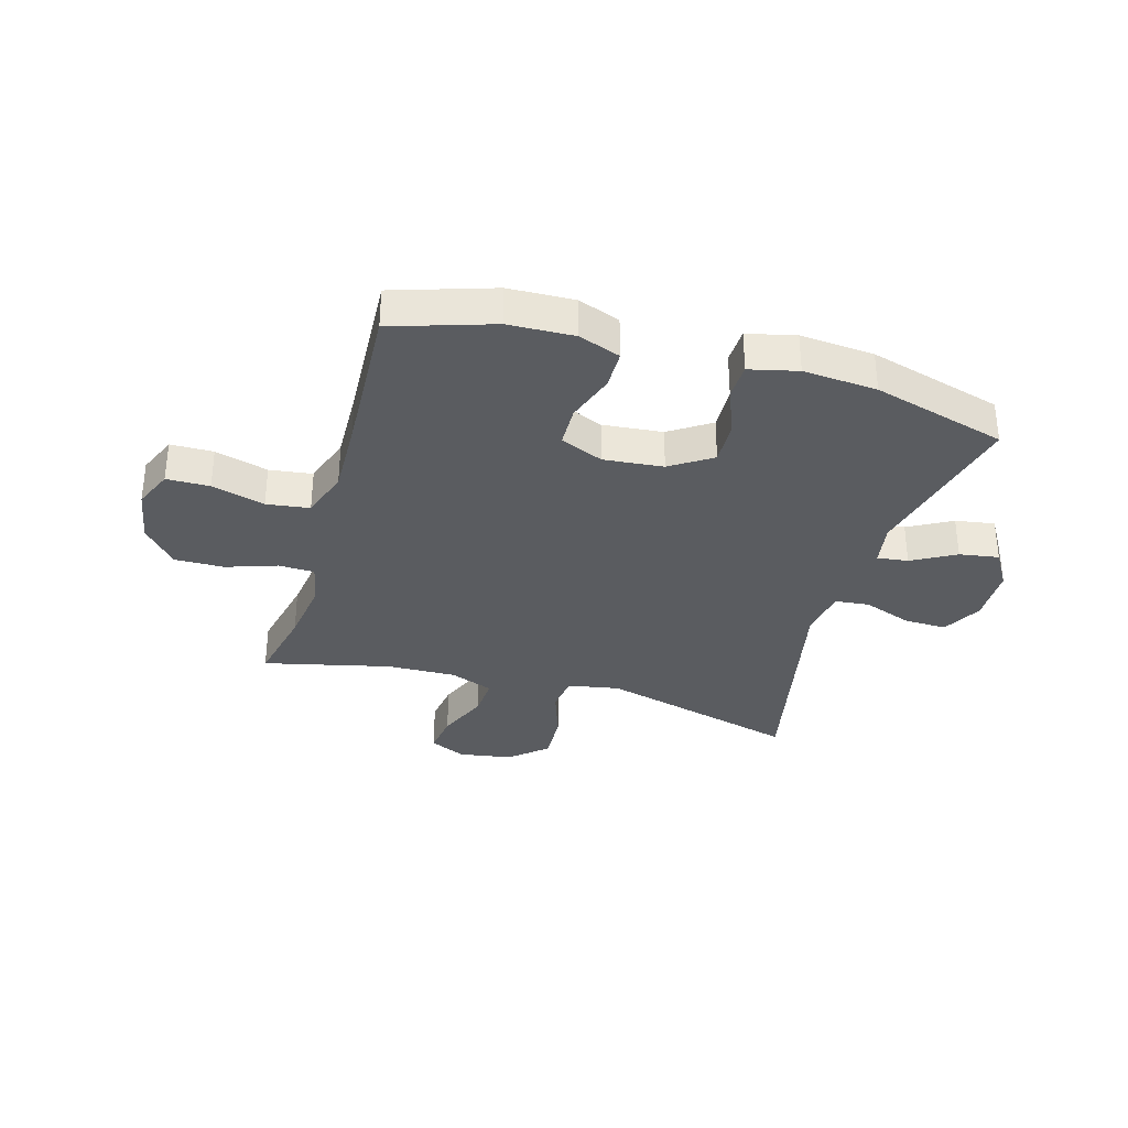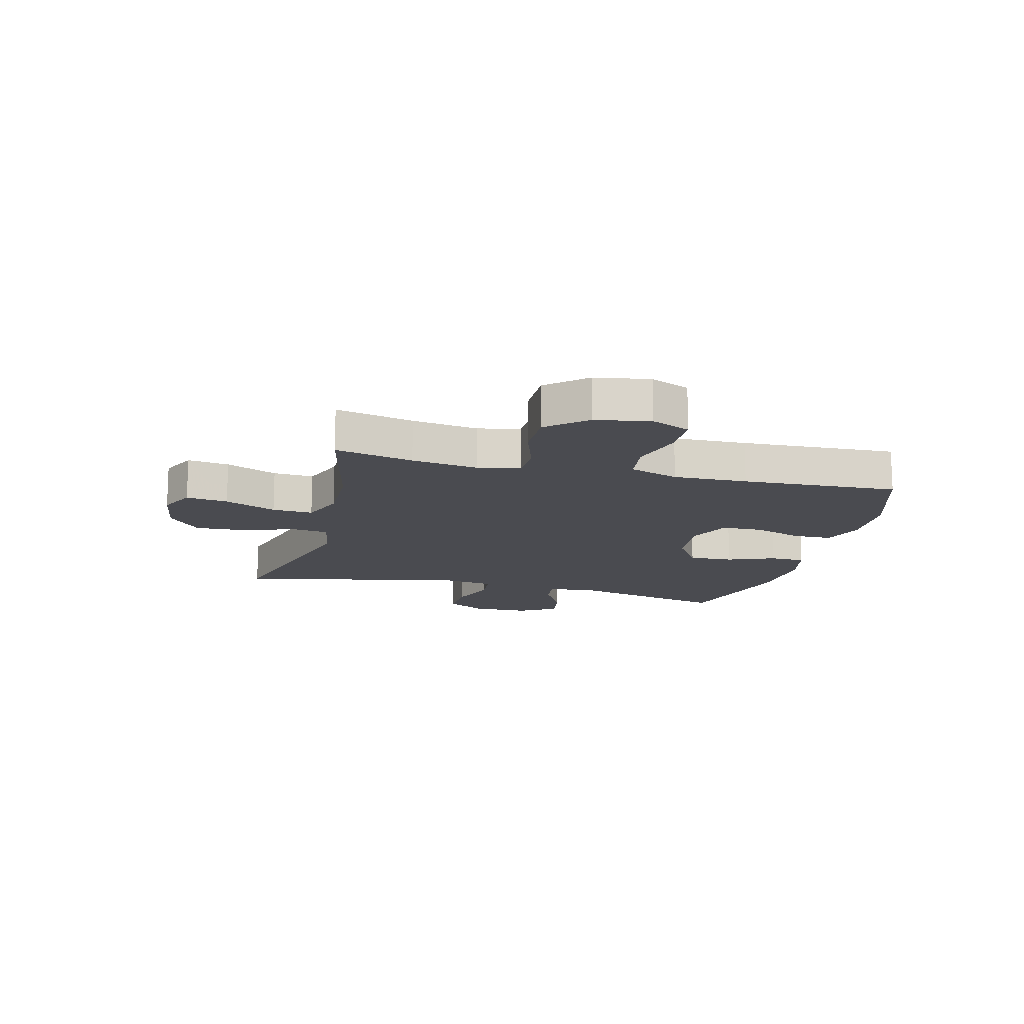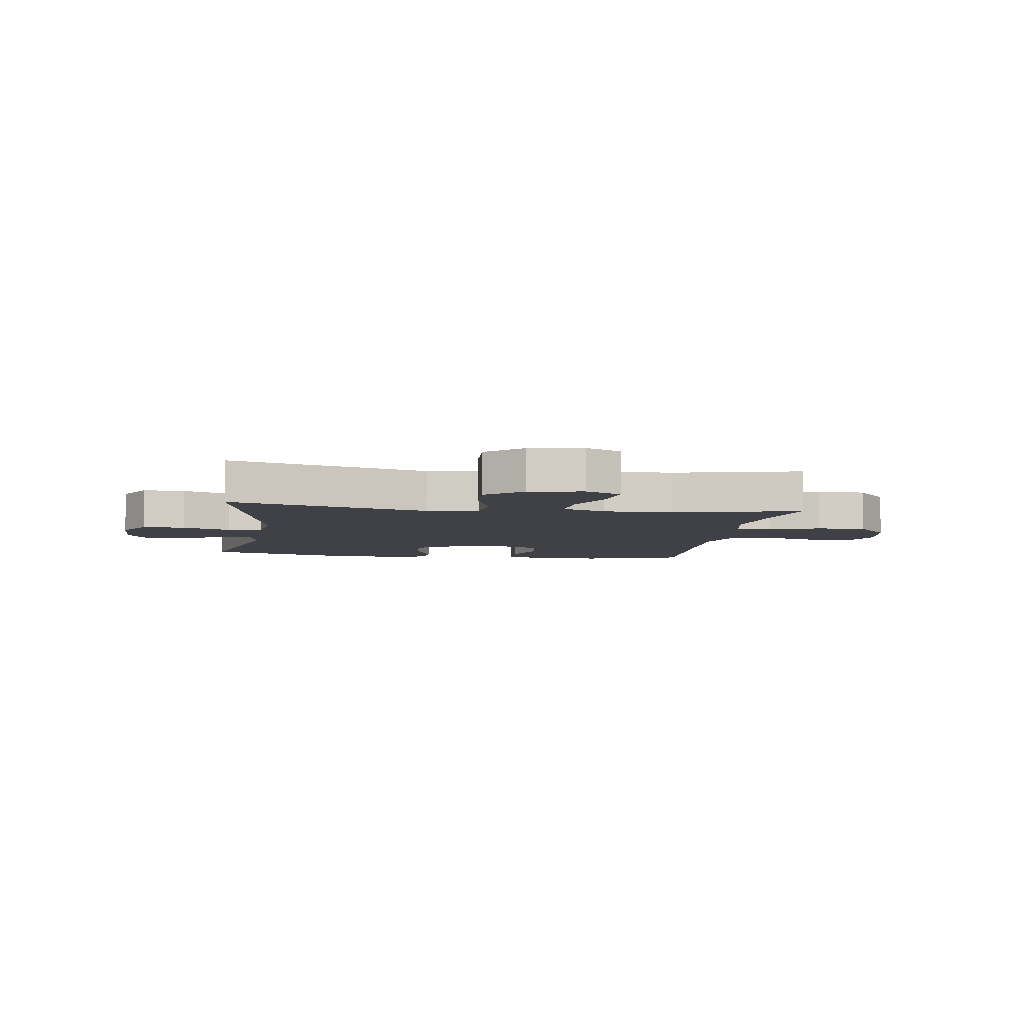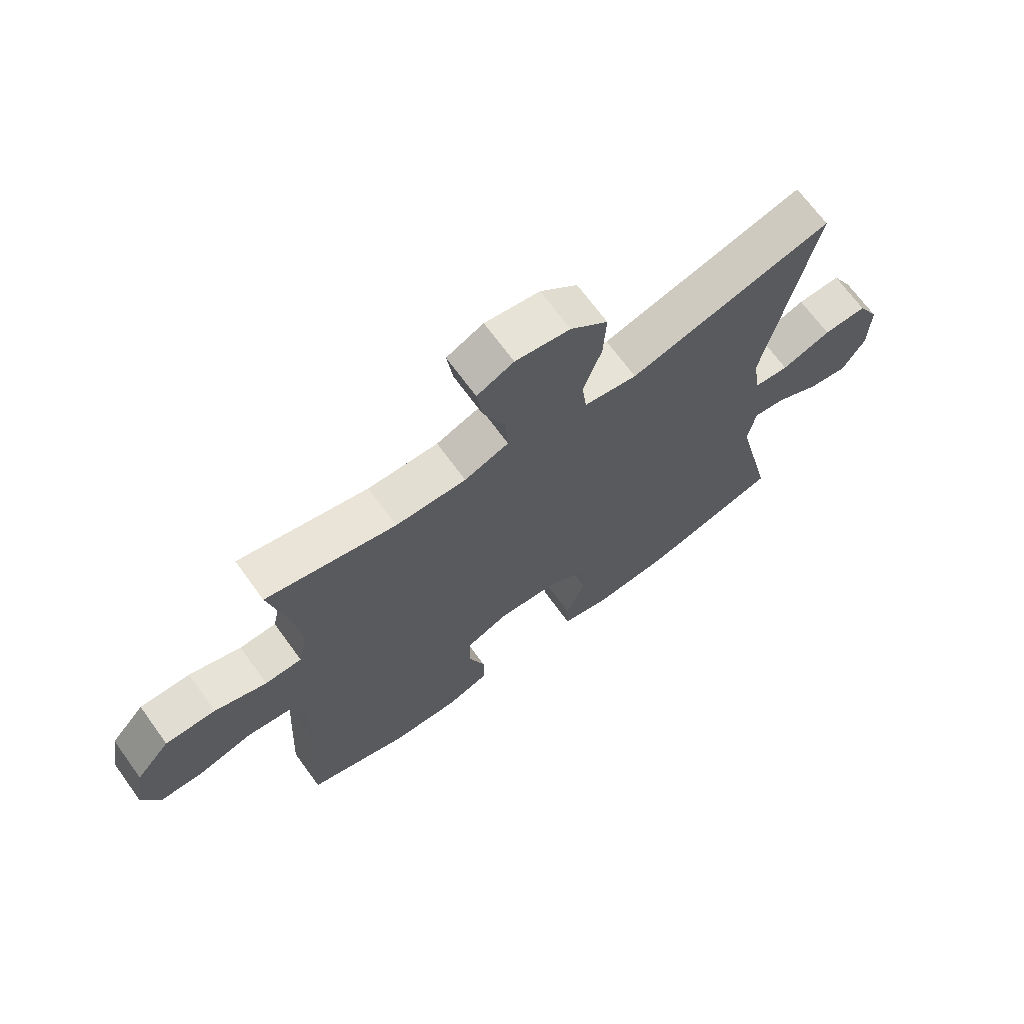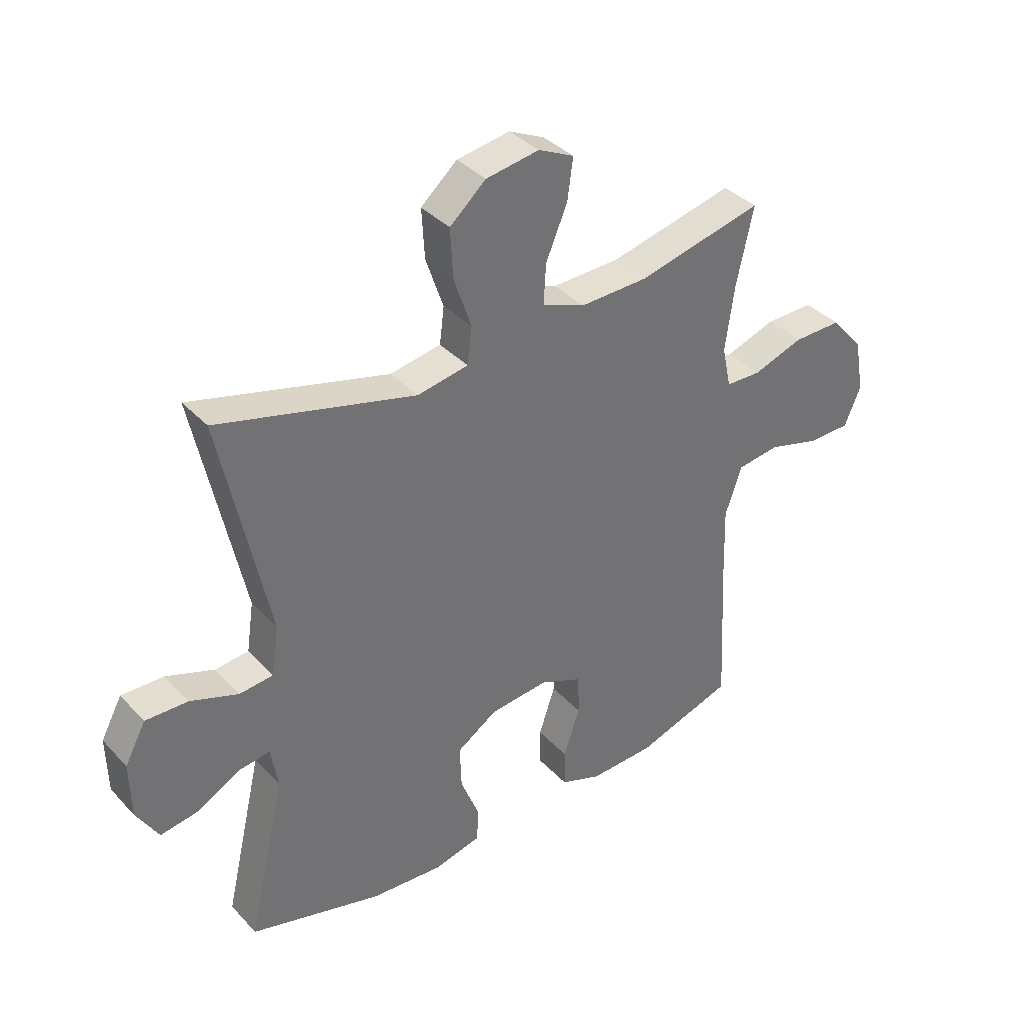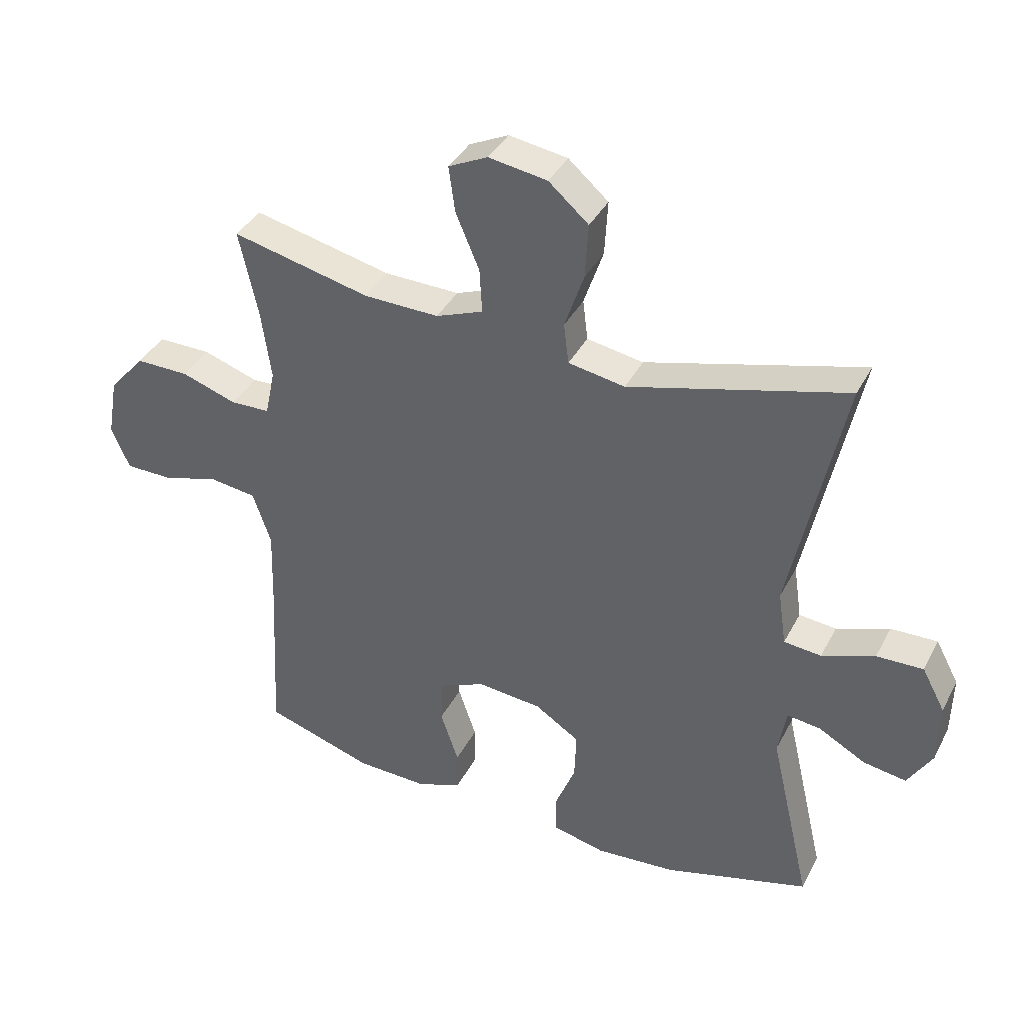
<metadata>
{"format":"obj","ext":"obj","renderer":"f3d","projection":"perspective","resolution":1024,"background":"white","views":[{"elev":-33.7,"azim":163.9,"up":"+Y"},{"elev":-14.6,"azim":75.6,"up":"+Y"},{"elev":-6.0,"azim":-8.5,"up":"+Y"},{"elev":68.7,"azim":144.0,"up":"+Z"},{"elev":37.0,"azim":-37.1,"up":"+Z"},{"elev":38.1,"azim":-154.9,"up":"+Z"}]}
</metadata>
<code>
v 0.5 0.07 -0.5
v 0.326 0.07 -0.556
v 0.211 0.07 -0.56
v 0.138 0.07 -0.533
v 0.137 0.07 -0.465
v 0.166 0.07 -0.379
v 0.164 0.07 -0.307
v 0.089 0.07 -0.275
v -0.015 0.07 -0.285
v -0.087 0.07 -0.332
v -0.084 0.07 -0.41
v -0.051 0.07 -0.493
v -0.053 0.07 -0.555
v -0.137 0.07 -0.575
v -0.266 0.07 -0.565
v -0.5 0.07 -0.5
v -0.433 0.07 -0.211
v -0.446 0.07 -0.135
v -0.5 0.07 -0.142
v -0.576 0.07 -0.184
v -0.645 0.07 -0.195
v -0.684 0.07 -0.13
v -0.686 0.07 -0.03
v -0.649 0.07 0.039
v -0.574 0.07 0.037
v -0.489 0.07 0.006
v -0.429 0.07 0.012
v -0.416 0.07 0.1
v -0.5 0.07 0.5
v -0.151 0.07 0.407
v -0.06 0.07 0.423
v -0.052 0.07 0.488
v -0.083 0.07 0.579
v -0.088 0.07 0.667
v -0.024 0.07 0.723
v 0.07 0.07 0.738
v 0.133 0.07 0.708
v 0.123 0.07 0.635
v 0.085 0.07 0.545
v 0.081 0.07 0.474
v 0.157 0.07 0.445
v 0.278 0.07 0.448
v 0.5 0.07 0.5
v 0.47 0.07 0.363
v 0.454 0.07 0.248
v 0.47 0.07 0.174
v 0.533 0.07 0.172
v 0.622 0.07 0.202
v 0.708 0.07 0.203
v 0.766 0.07 0.136
v 0.783 0.07 0.04
v 0.754 0.07 -0.028
v 0.679 0.07 -0.029
v 0.586 0.07 -0.003
v 0.511 0.07 -0.013
v 0.482 0.07 -0.099
v 0.486 0.07 -0.228
v 0.5 0 -0.5
v 0.326 0 -0.556
v 0.211 0 -0.56
v 0.138 0 -0.533
v 0.137 0 -0.465
v 0.166 0 -0.379
v 0.164 0 -0.307
v 0.089 0 -0.275
v -0.015 0 -0.285
v -0.087 0 -0.332
v -0.084 0 -0.41
v -0.051 0 -0.493
v -0.053 0 -0.555
v -0.137 0 -0.575
v -0.266 0 -0.565
v -0.5 0 -0.5
v -0.433 0 -0.211
v -0.446 0 -0.135
v -0.5 0 -0.142
v -0.576 0 -0.184
v -0.645 0 -0.195
v -0.684 0 -0.13
v -0.686 0 -0.03
v -0.649 0 0.039
v -0.574 0 0.037
v -0.489 0 0.006
v -0.429 0 0.012
v -0.416 0 0.1
v -0.5 0 0.5
v -0.151 0 0.407
v -0.06 0 0.423
v -0.052 0 0.488
v -0.083 0 0.579
v -0.088 0 0.667
v -0.024 0 0.723
v 0.07 0 0.738
v 0.133 0 0.708
v 0.123 0 0.635
v 0.085 0 0.545
v 0.081 0 0.474
v 0.157 0 0.445
v 0.278 0 0.448
v 0.5 0 0.5
v 0.47 0 0.363
v 0.454 0 0.248
v 0.47 0 0.174
v 0.533 0 0.172
v 0.622 0 0.202
v 0.708 0 0.203
v 0.766 0 0.136
v 0.783 0 0.04
v 0.754 0 -0.028
v 0.679 0 -0.029
v 0.586 0 -0.003
v 0.511 0 -0.013
v 0.482 0 -0.099
v 0.486 0 -0.228
f 51 52 53 54
f 51 54 55
f 50 51 55
f 47 48 49 50
f 46 47 50 55
f 42 43 44
f 41 42 44 45
f 40 41 45 46
f 36 37 38 39
f 36 39 40
f 35 36 40
f 32 33 34 35
f 32 35 40
f 31 32 40 46
f 28 29 30
f 27 28 30 31
f 23 24 25 26
f 23 26 27
f 22 23 27
f 19 20 21 22
f 18 19 22 27
f 17 18 27 31
f 11 12 13 14
f 10 11 14 15
f 3 4 5 6
f 3 6 7
f 57 1 2 3
f 56 57 3 7
f 10 15 16 17
f 9 10 17 31
f 8 9 31 46
f 46 55 56
f 7 8 46 56
f 111 110 109 108
f 112 111 108
f 112 108 107
f 107 106 105 104
f 112 107 104 103
f 101 100 99
f 102 101 99 98
f 103 102 98 97
f 96 95 94 93
f 97 96 93
f 97 93 92
f 92 91 90 89
f 97 92 89
f 103 97 89 88
f 87 86 85
f 88 87 85 84
f 83 82 81 80
f 84 83 80
f 84 80 79
f 79 78 77 76
f 84 79 76 75
f 88 84 75 74
f 71 70 69 68
f 72 71 68 67
f 63 62 61 60
f 64 63 60
f 60 59 58 114
f 64 60 114 113
f 74 73 72 67
f 88 74 67 66
f 103 88 66 65
f 113 112 103
f 113 103 65 64
f 1 58 59 2
f 2 59 60 3
f 3 60 61 4
f 4 61 62 5
f 5 62 63 6
f 6 63 64 7
f 7 64 65 8
f 8 65 66 9
f 9 66 67 10
f 10 67 68 11
f 11 68 69 12
f 12 69 70 13
f 13 70 71 14
f 14 71 72 15
f 15 72 73 16
f 16 73 74 17
f 17 74 75 18
f 18 75 76 19
f 19 76 77 20
f 20 77 78 21
f 21 78 79 22
f 22 79 80 23
f 23 80 81 24
f 24 81 82 25
f 25 82 83 26
f 26 83 84 27
f 27 84 85 28
f 28 85 86 29
f 29 86 87 30
f 30 87 88 31
f 31 88 89 32
f 32 89 90 33
f 33 90 91 34
f 34 91 92 35
f 35 92 93 36
f 36 93 94 37
f 37 94 95 38
f 38 95 96 39
f 39 96 97 40
f 40 97 98 41
f 41 98 99 42
f 42 99 100 43
f 43 100 101 44
f 44 101 102 45
f 45 102 103 46
f 46 103 104 47
f 47 104 105 48
f 48 105 106 49
f 49 106 107 50
f 50 107 108 51
f 51 108 109 52
f 52 109 110 53
f 53 110 111 54
f 54 111 112 55
f 55 112 113 56
f 56 113 114 57
f 57 114 58 1

</code>
